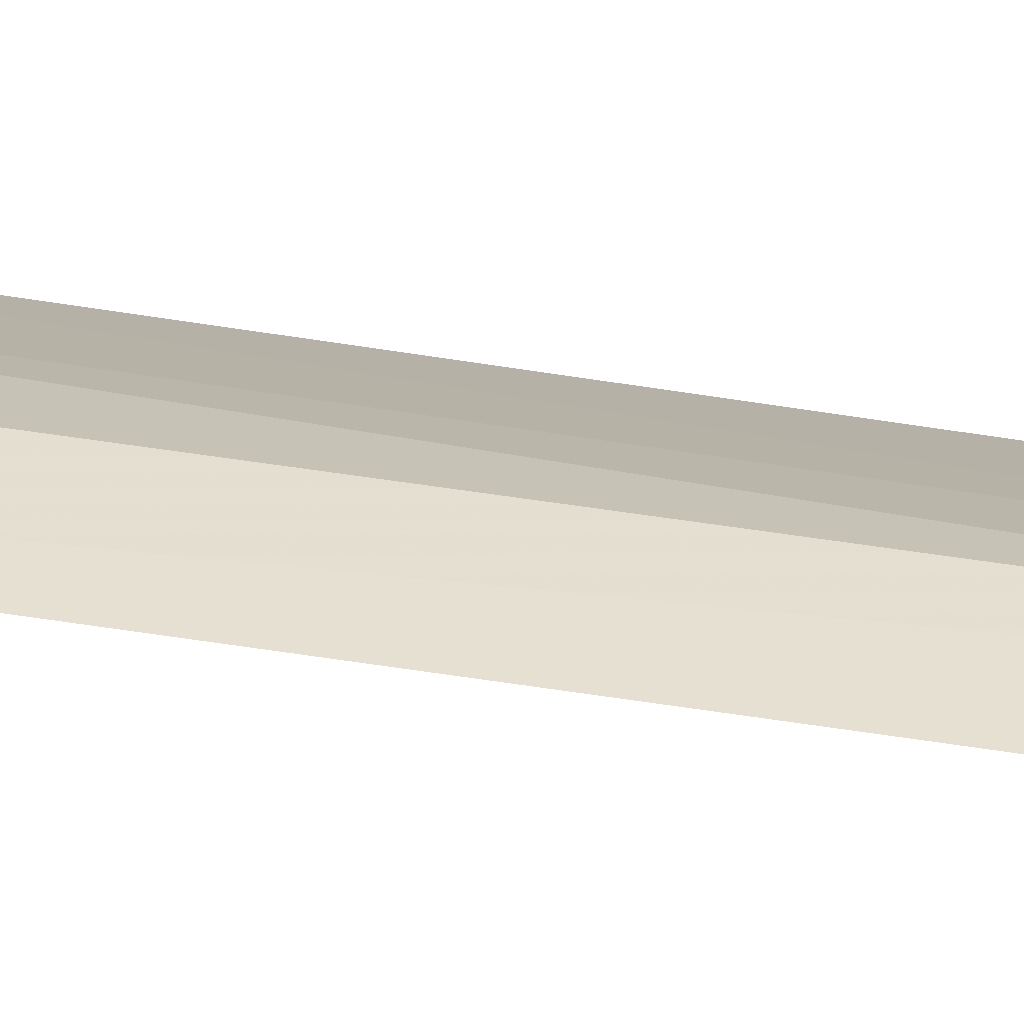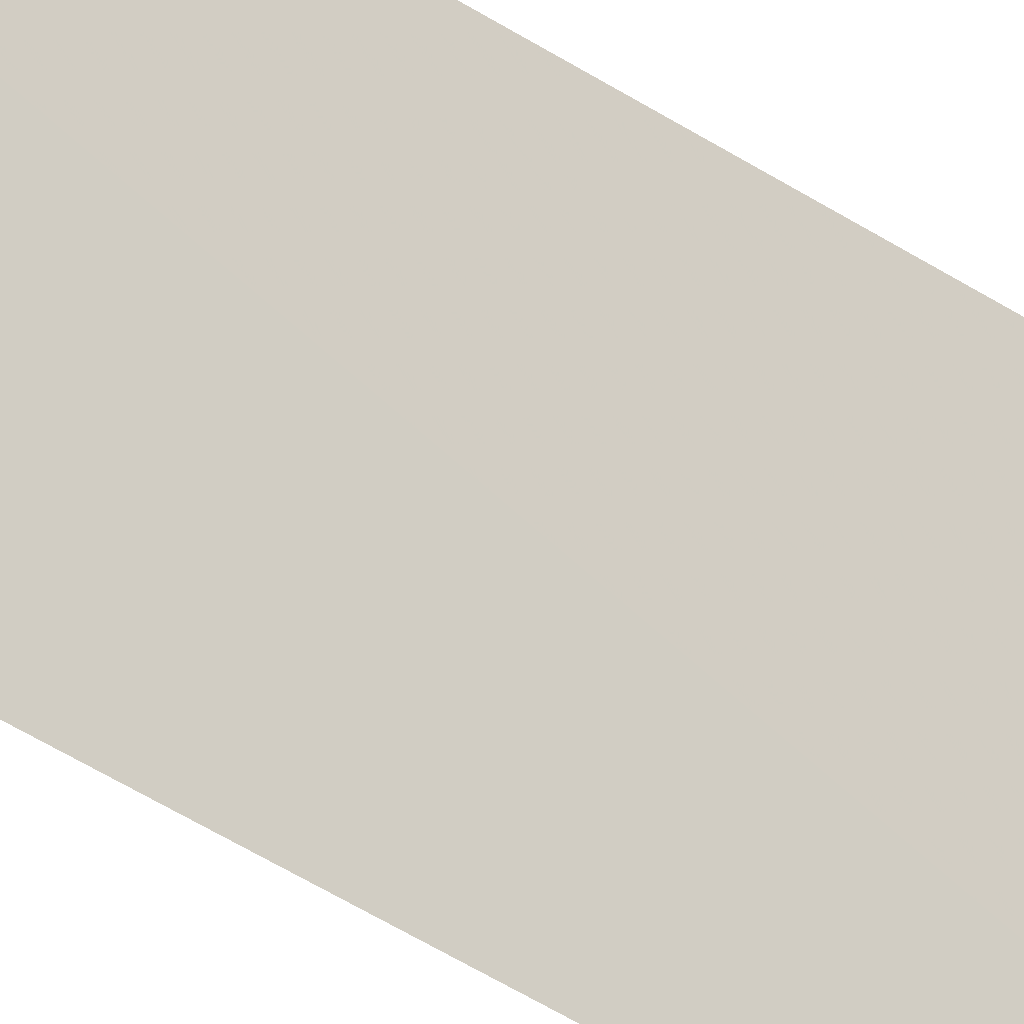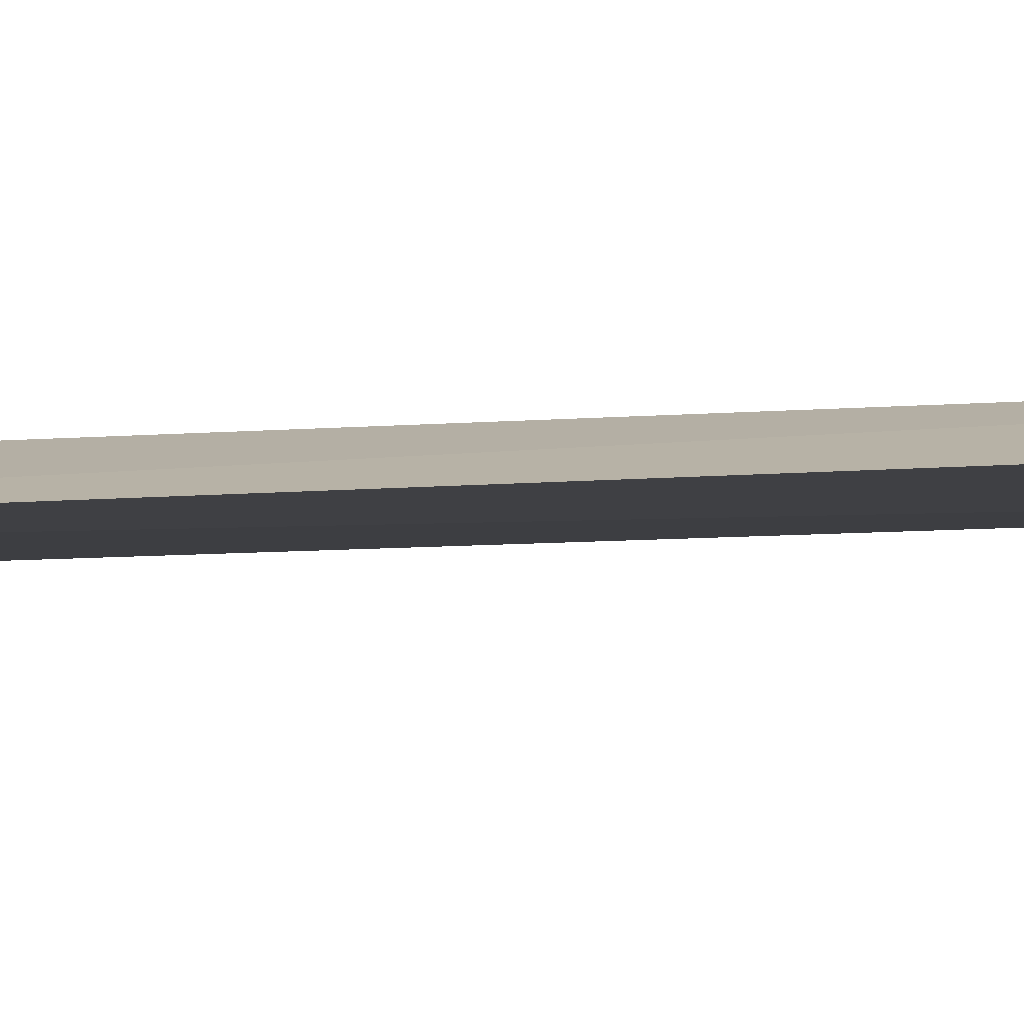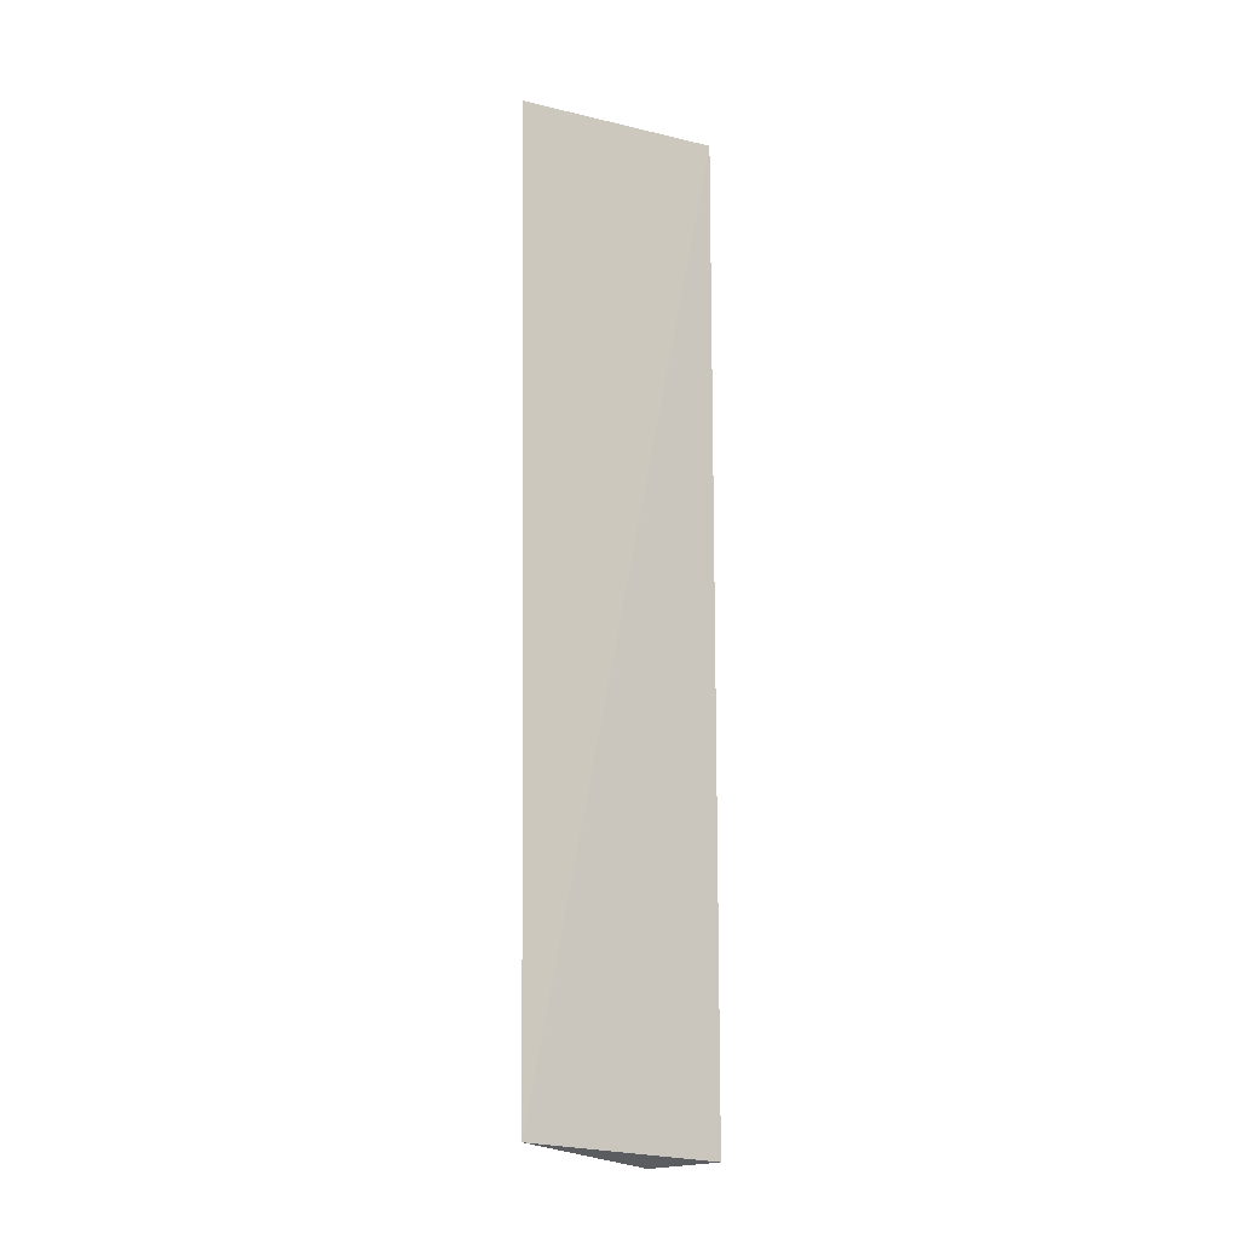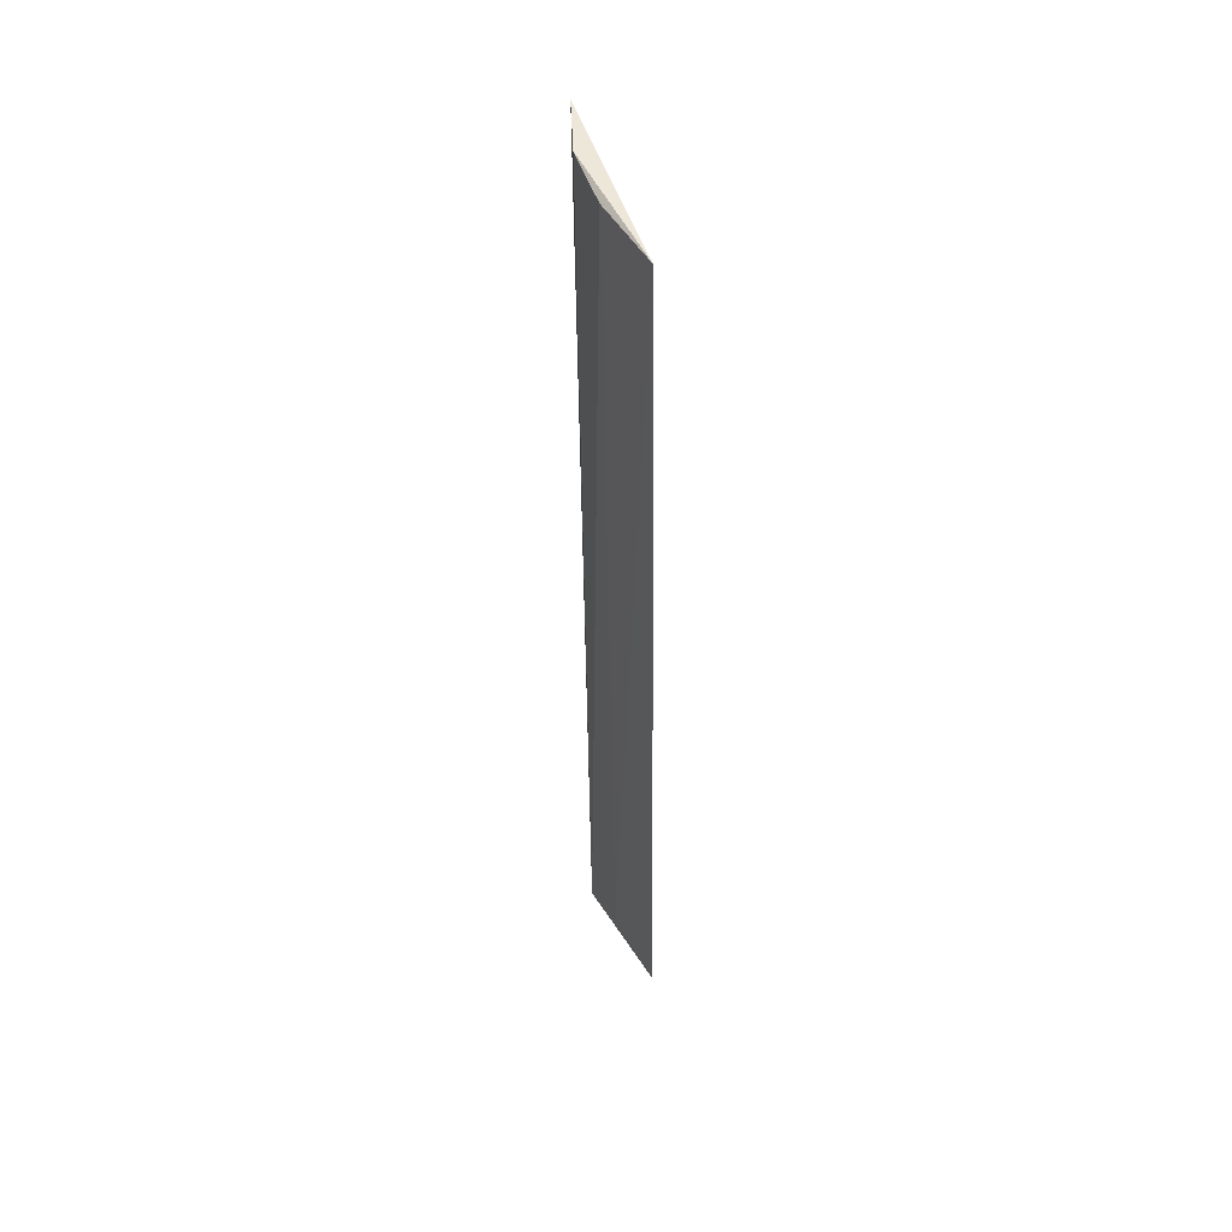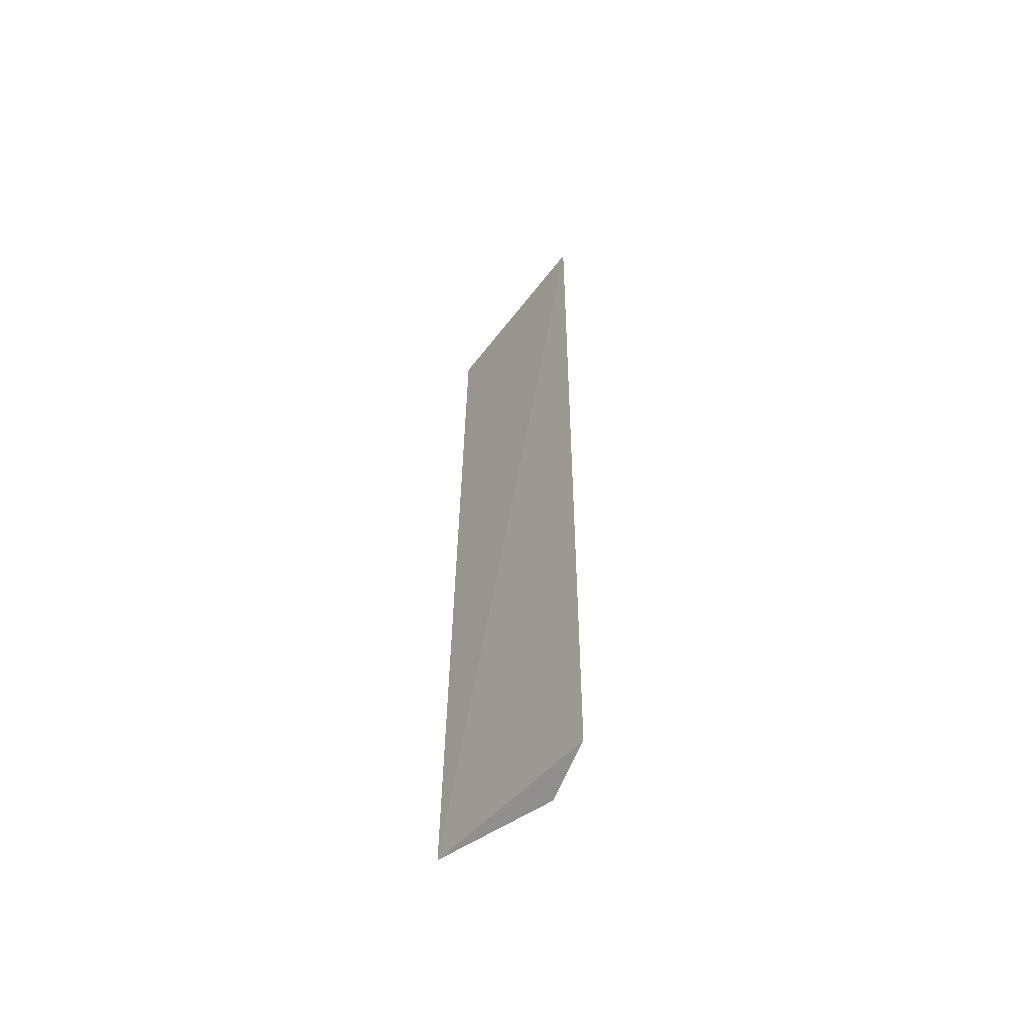
<metadata>
{"format":"obj","ext":"obj","renderer":"f3d","projection":"perspective","resolution":1024,"background":"white","views":[{"elev":60.8,"azim":98.5,"up":"+Y"},{"elev":-66.5,"azim":59.2,"up":"+Y"},{"elev":36.9,"azim":85.7,"up":"+Y"},{"elev":-11.2,"azim":8.5,"up":"+Z"},{"elev":47.7,"azim":-67.2,"up":"+Z"},{"elev":-56.8,"azim":93.1,"up":"+Z"}]}
</metadata>
<code>
v -0.1154 0.07289 -0.03903
v -0.05123 0.1233 -0.4178
v -0.1117 0.06979 -0.409
v -0.0524 0.1259 -0.03773
v -0.07566 0.1122 -0.4197
v -0.077 0.1142 -0.0373
v -0.0914 0.09464 -0.4071
v -0.09433 0.09838 -0.0398
f 1 3 4
f 3 2 4
f 5 4 2
f 5 2 3
f 6 1 4
f 6 4 5
f 7 5 3
f 7 3 1
f 8 6 5
f 8 1 6
f 8 7 1
f 8 5 7

</code>
